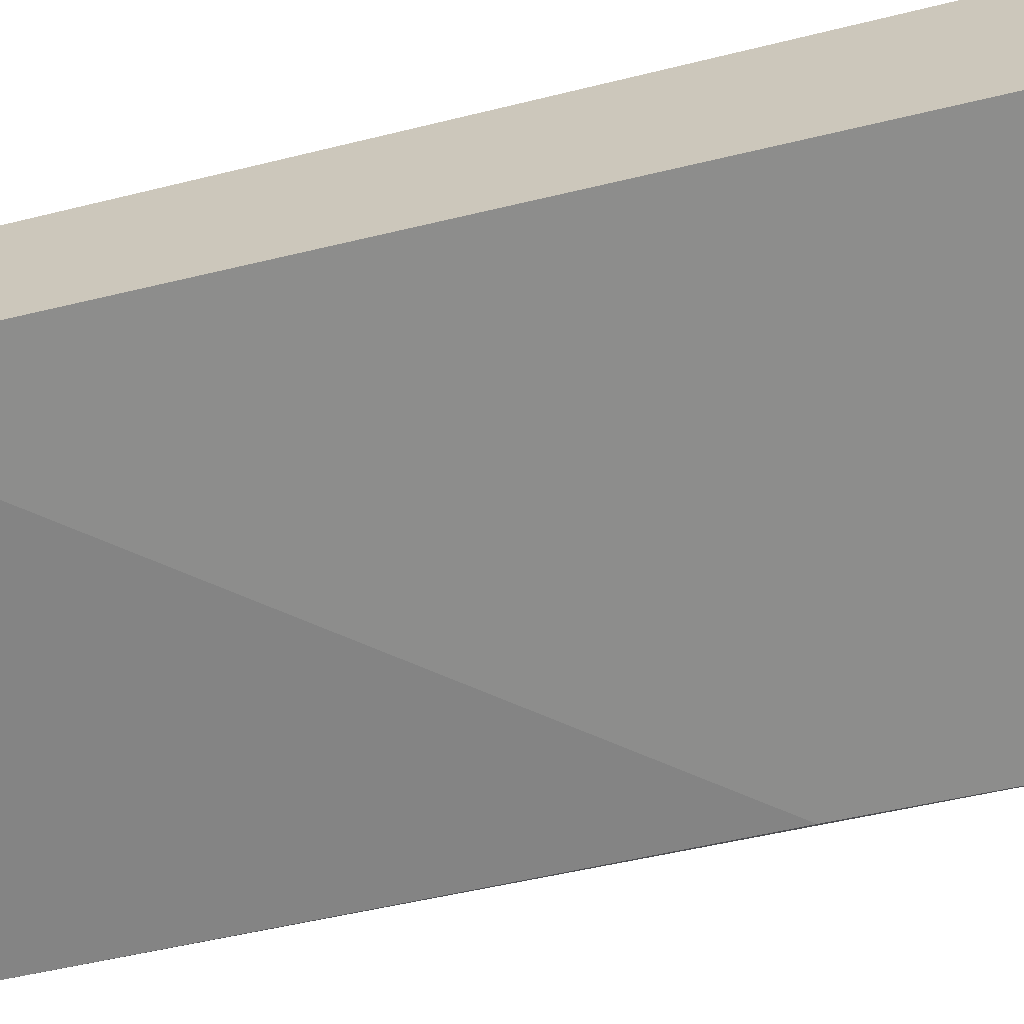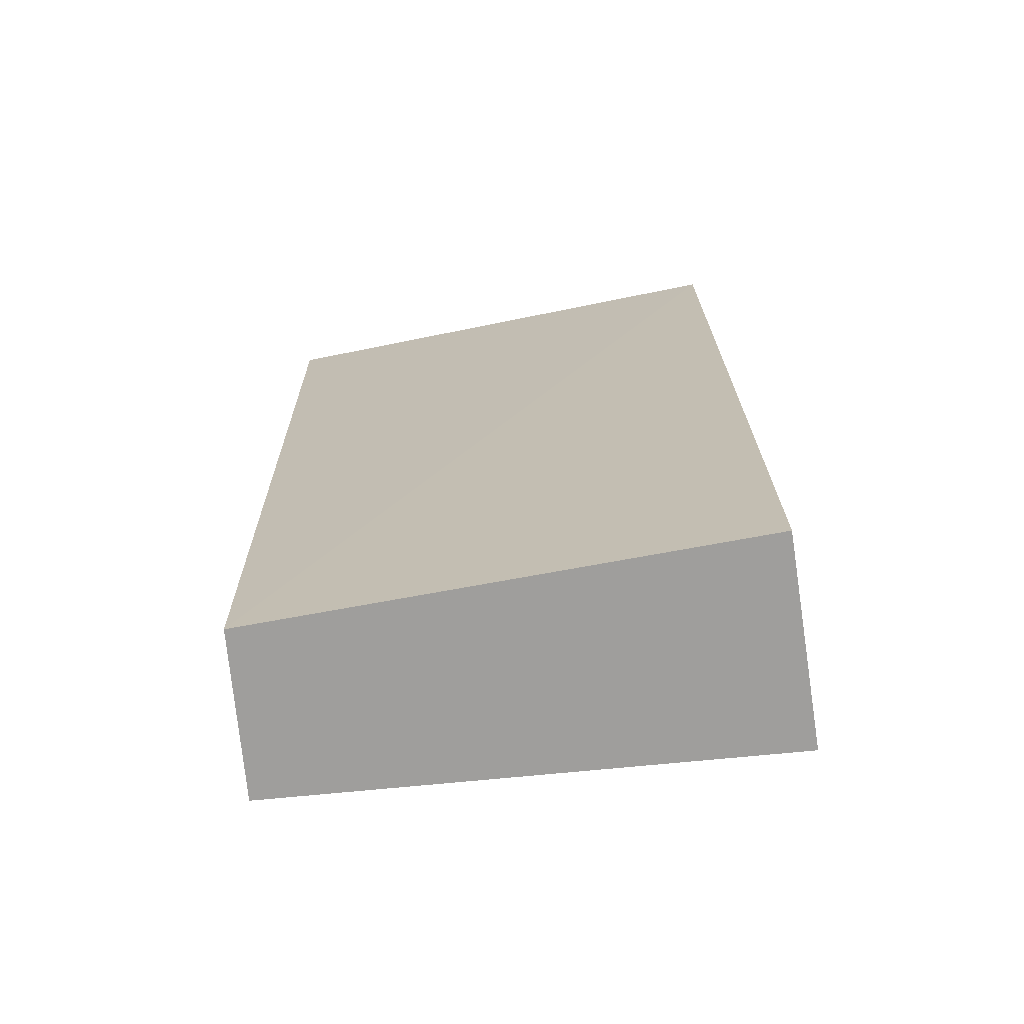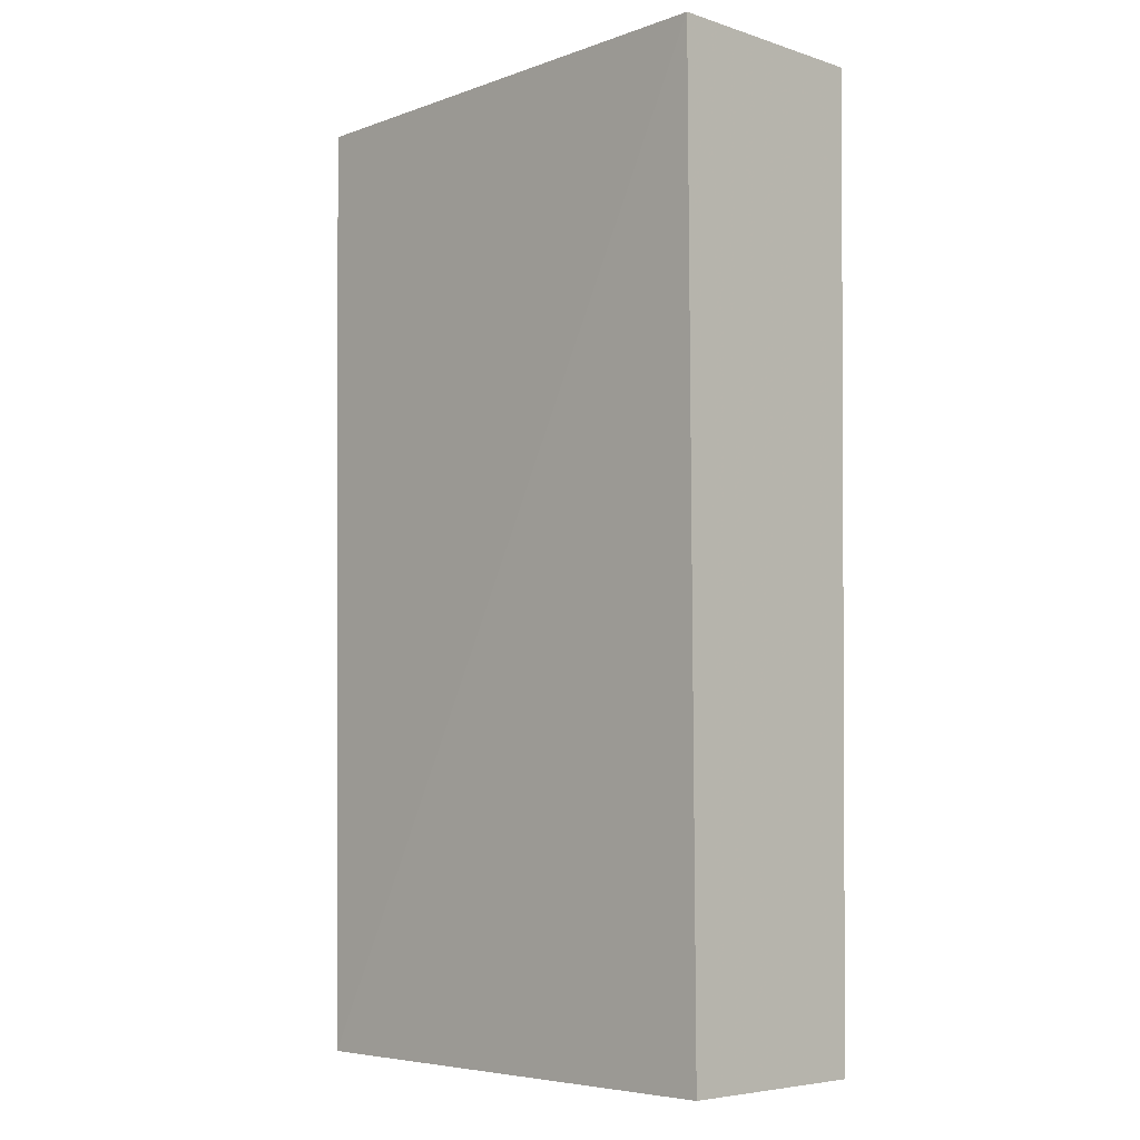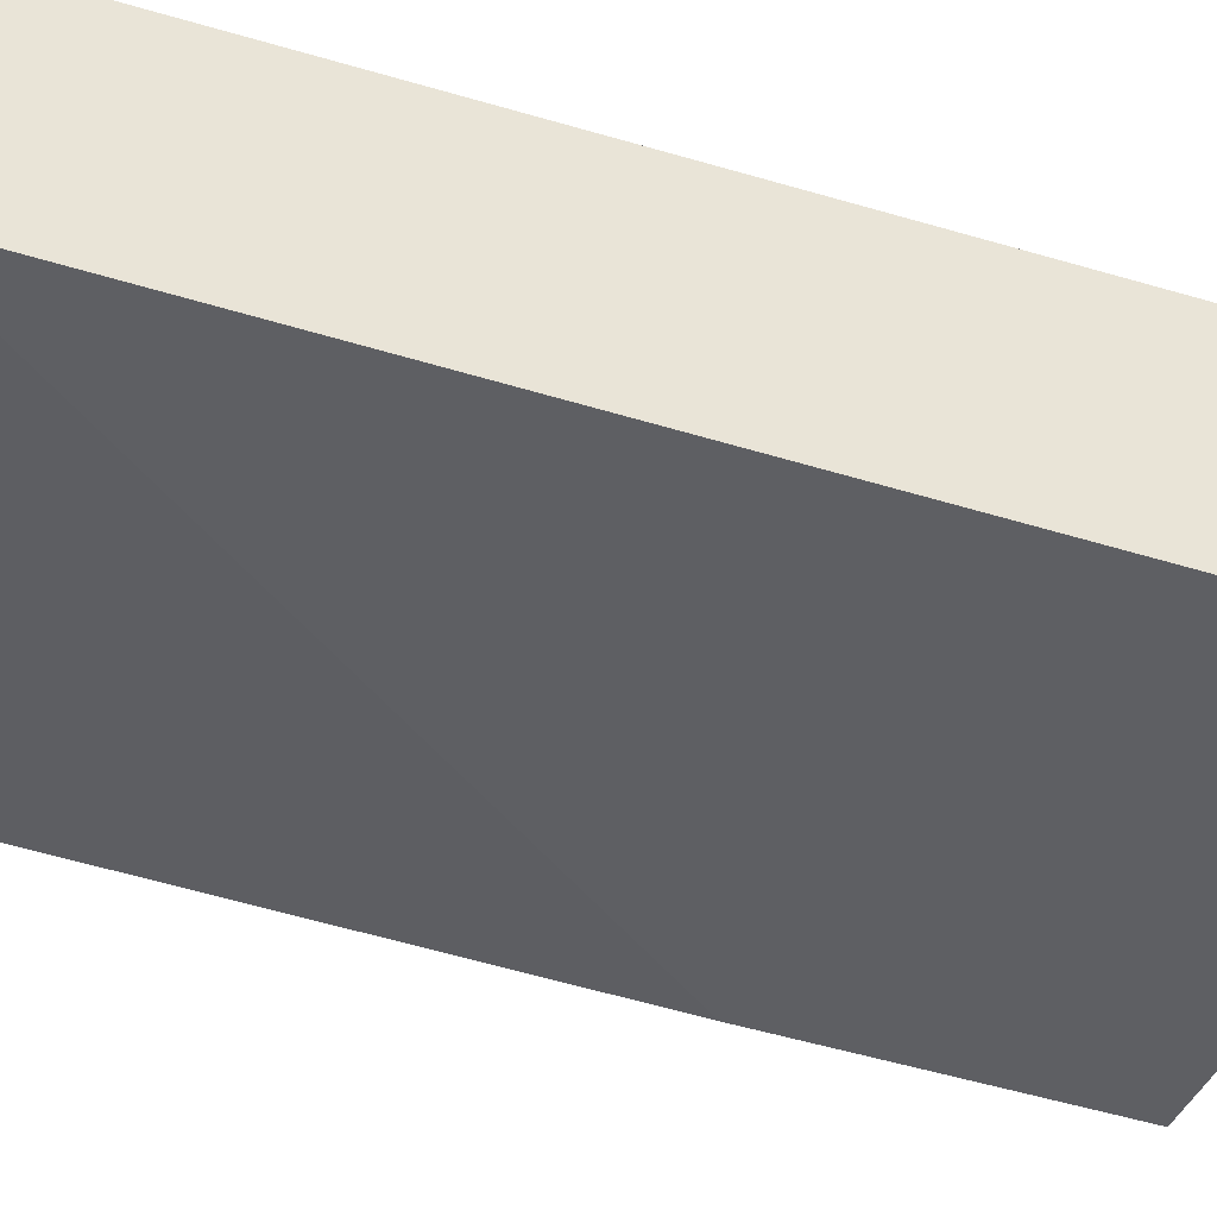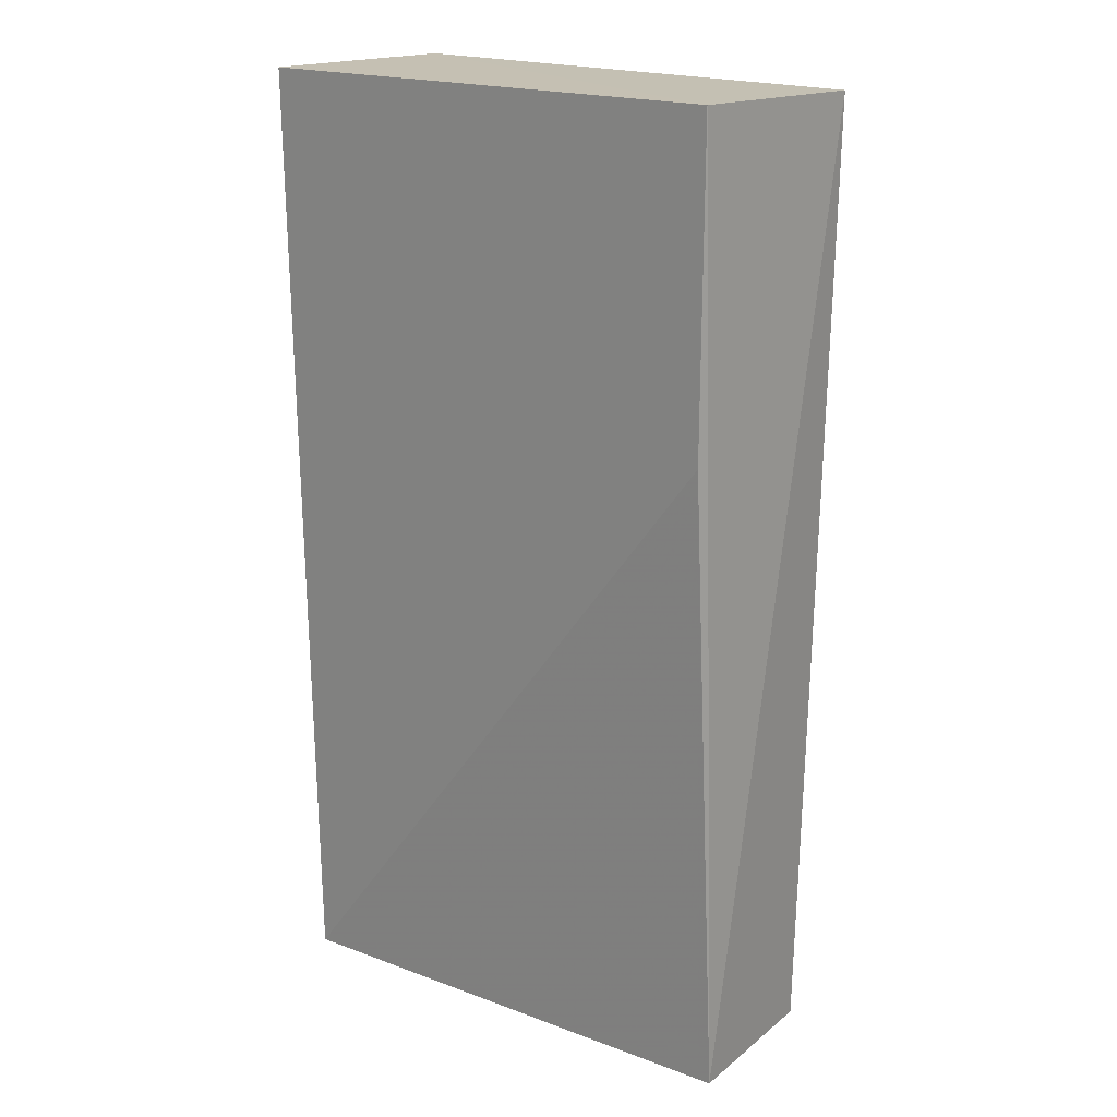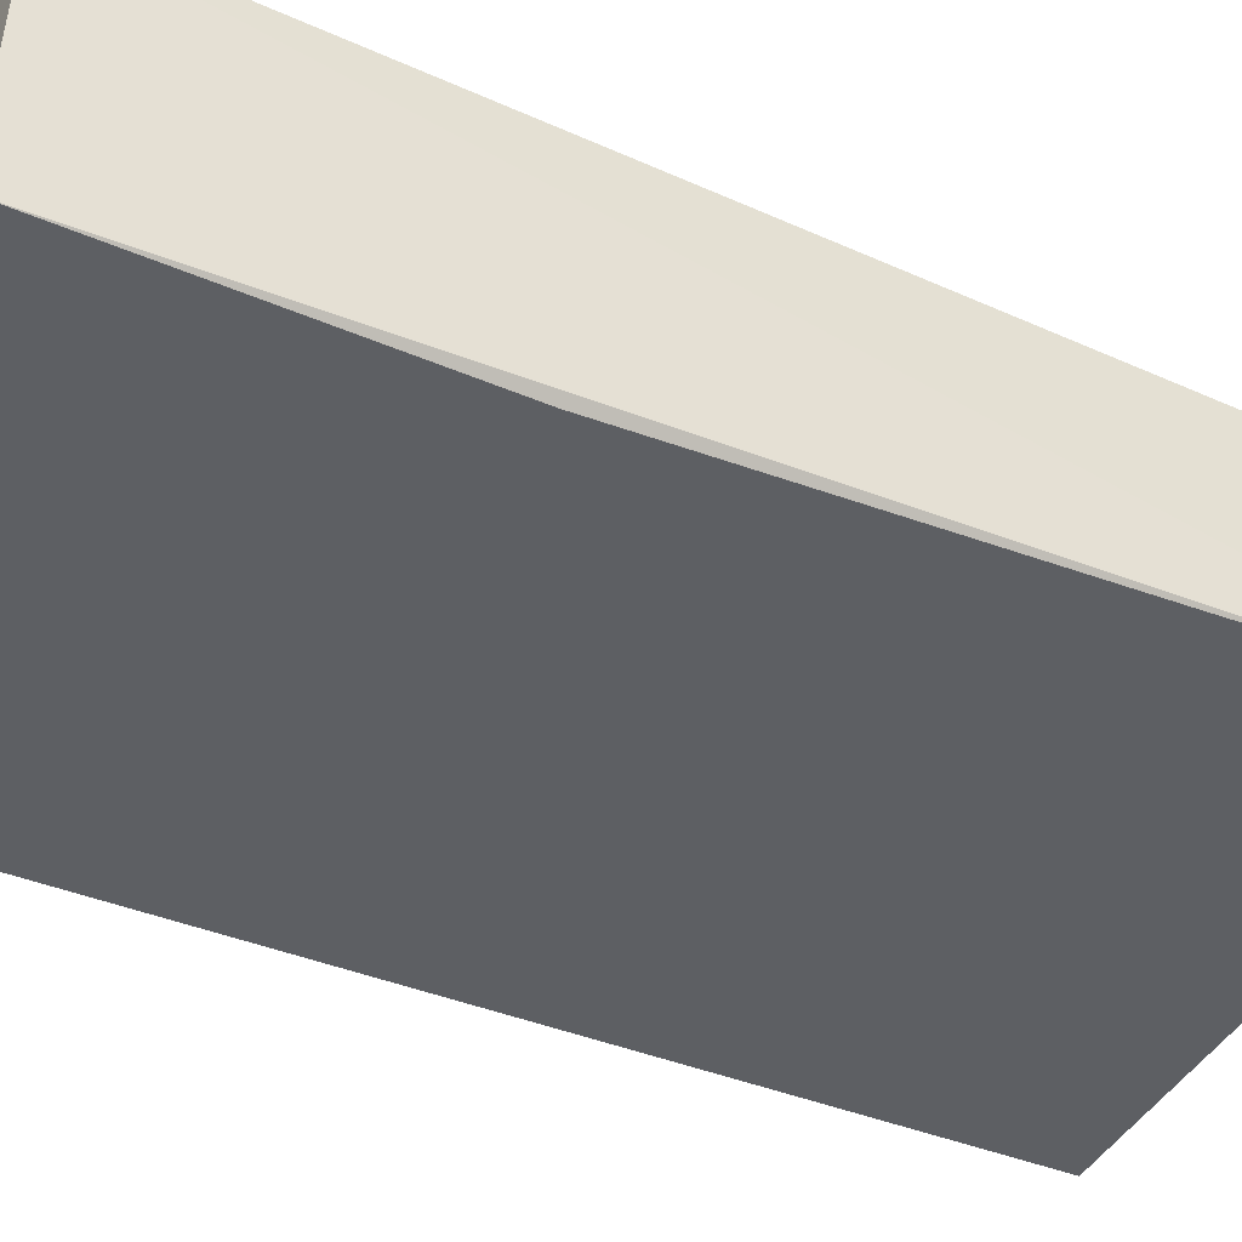
<metadata>
{"format":"obj","ext":"obj","renderer":"f3d","projection":"perspective","resolution":1024,"background":"white","views":[{"elev":-65.5,"azim":-76.4,"up":"+Y"},{"elev":-71.1,"azim":-171.0,"up":"+Z"},{"elev":-6.1,"azim":-135.7,"up":"+Z"},{"elev":-41.3,"azim":-110.1,"up":"+Y"},{"elev":19.1,"azim":38.7,"up":"+Z"},{"elev":-40.0,"azim":61.8,"up":"+Y"}]}
</metadata>
<code>
v 0.03716 0.03355 -0.3103
v 0.03729 0.03535 -0.3559
v 0.03774 0.04298 -0.3105
v 0.0133 0.04404 -0.3106
v 0.0133 0.03399 -0.356
v 0.03676 0.04318 -0.3559
v 0.03693 0.0338 -0.3254
v 0.0133 0.03326 -0.3104
v 0.0133 0.04385 -0.356
f 1 2 3
f 1 3 4
f 6 3 2
f 6 4 3
f 6 2 5
f 7 5 2
f 7 2 1
f 7 1 5
f 8 5 1
f 8 1 4
f 8 4 5
f 9 6 5
f 9 5 4
f 9 4 6

</code>
